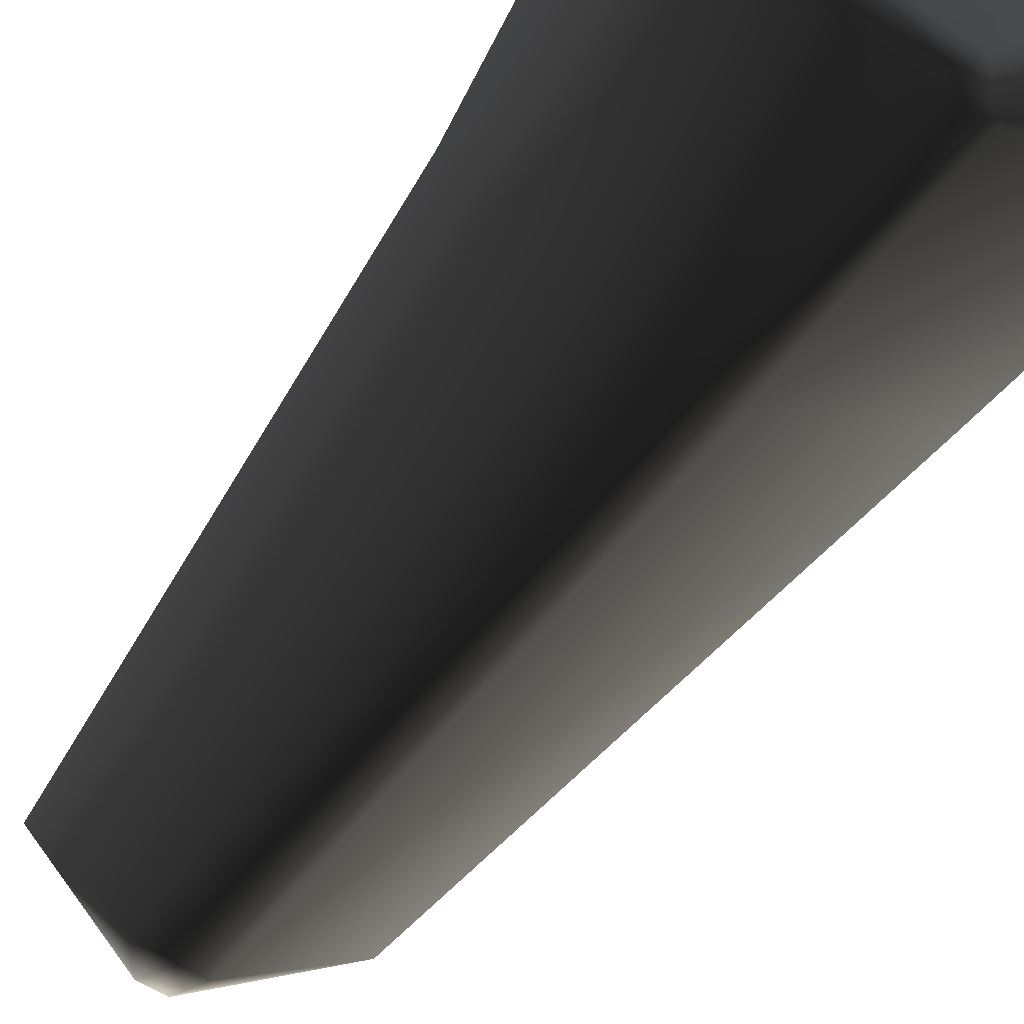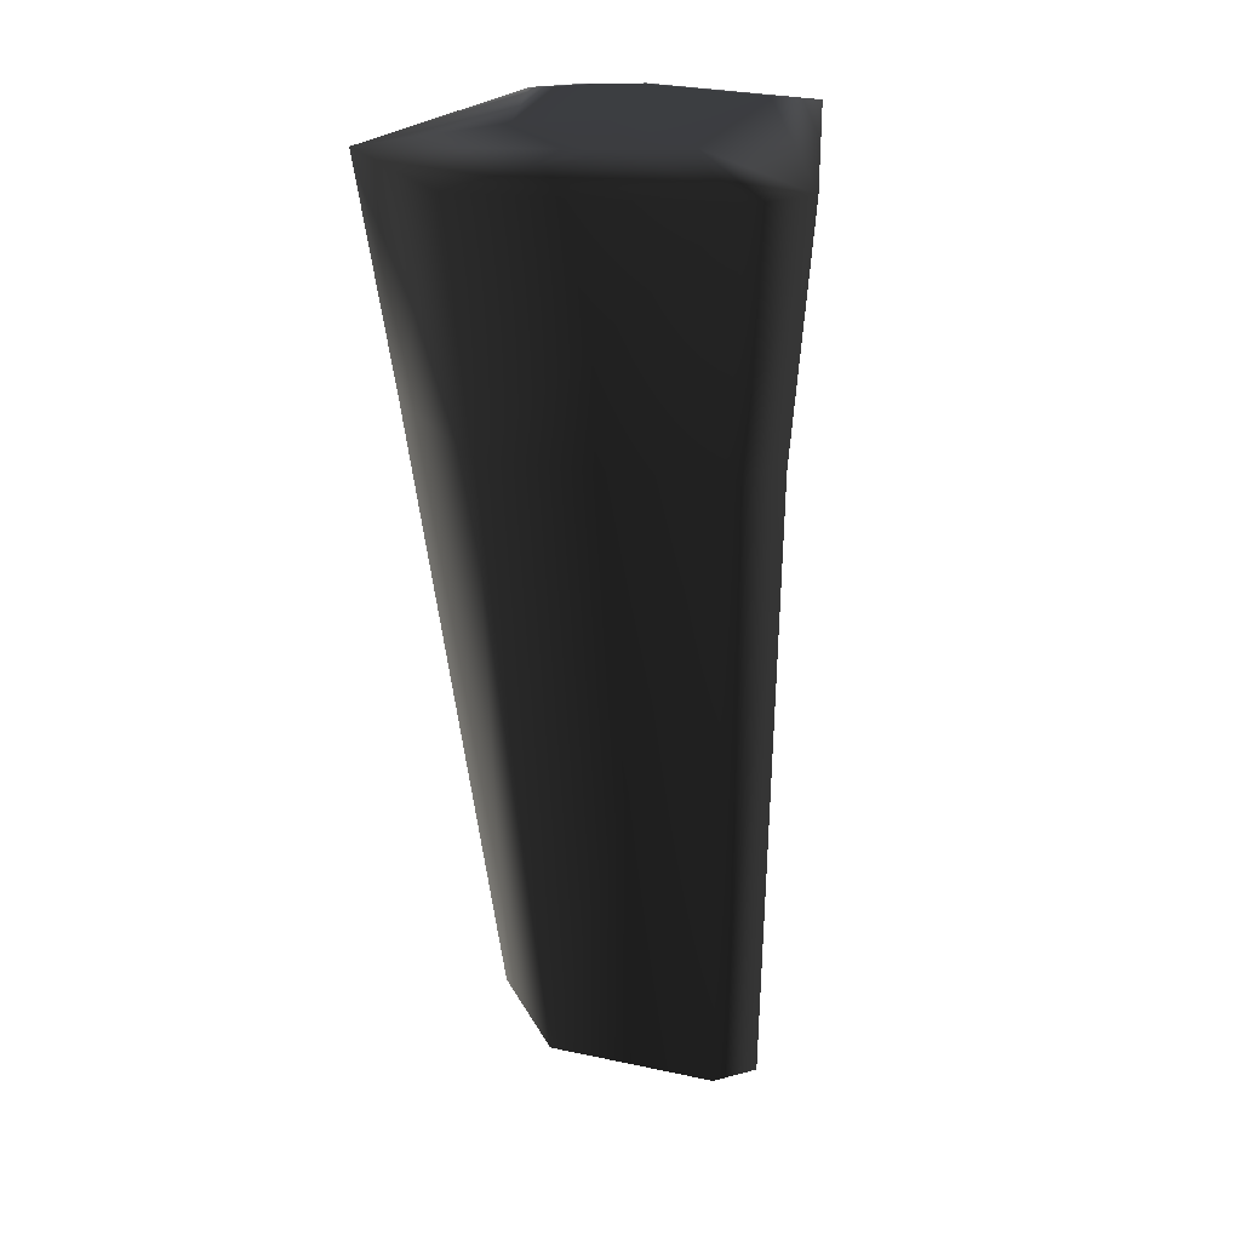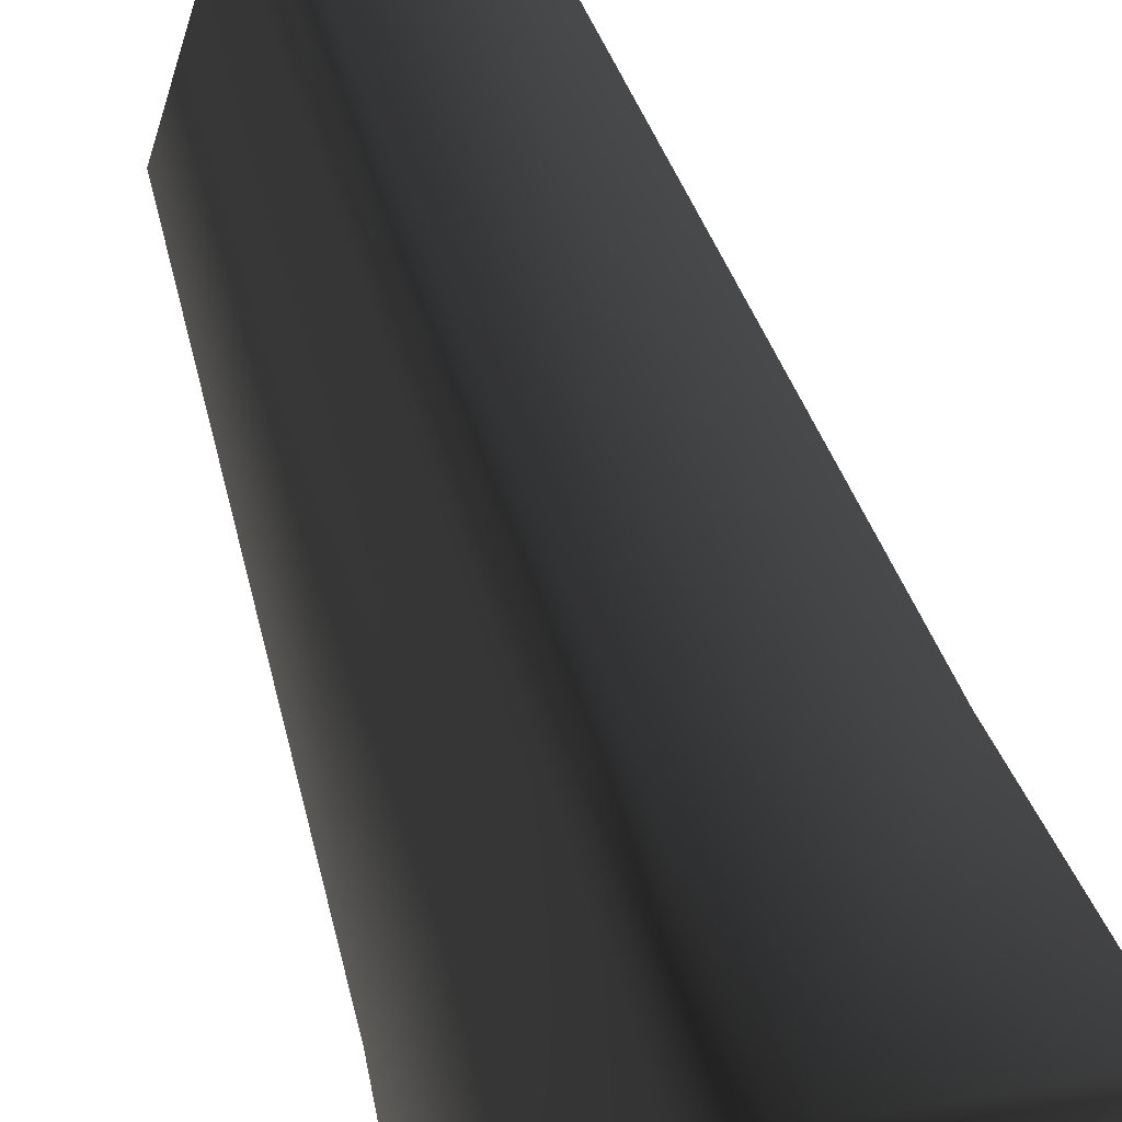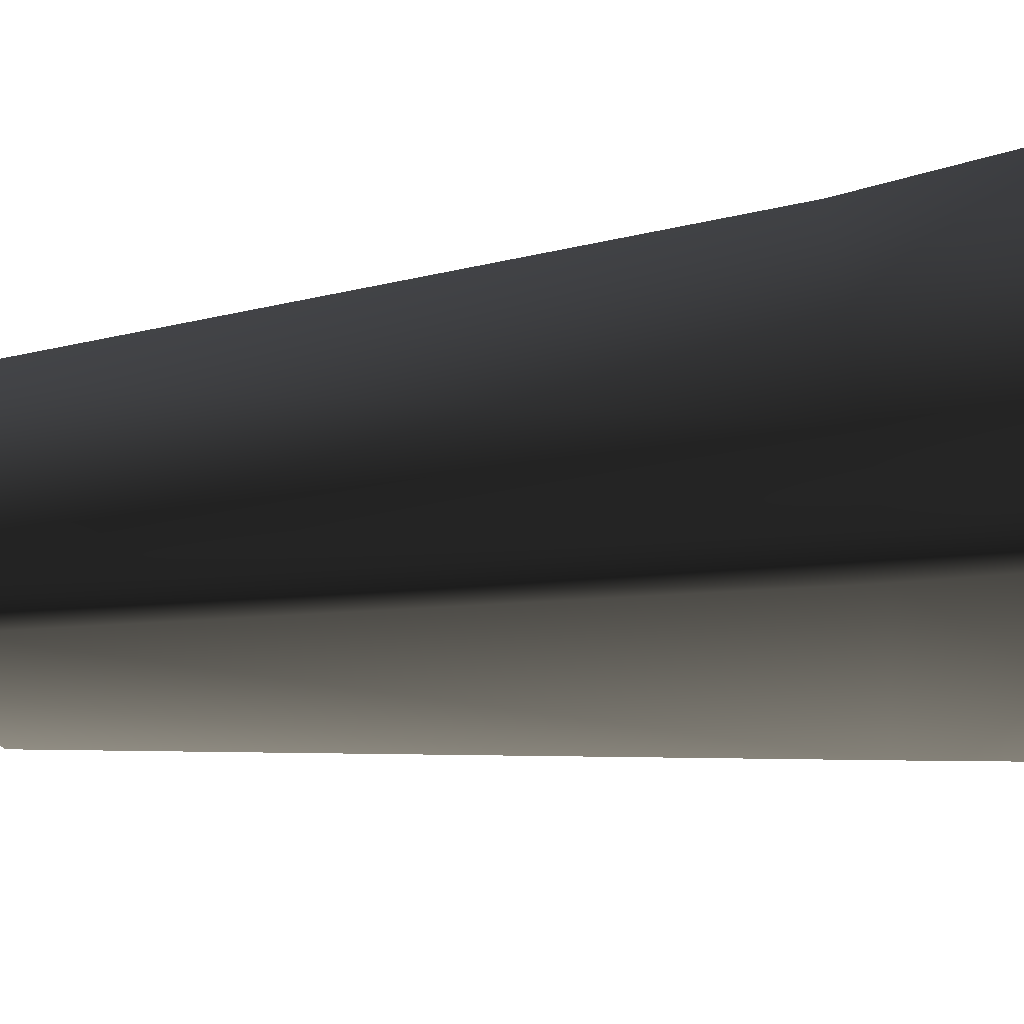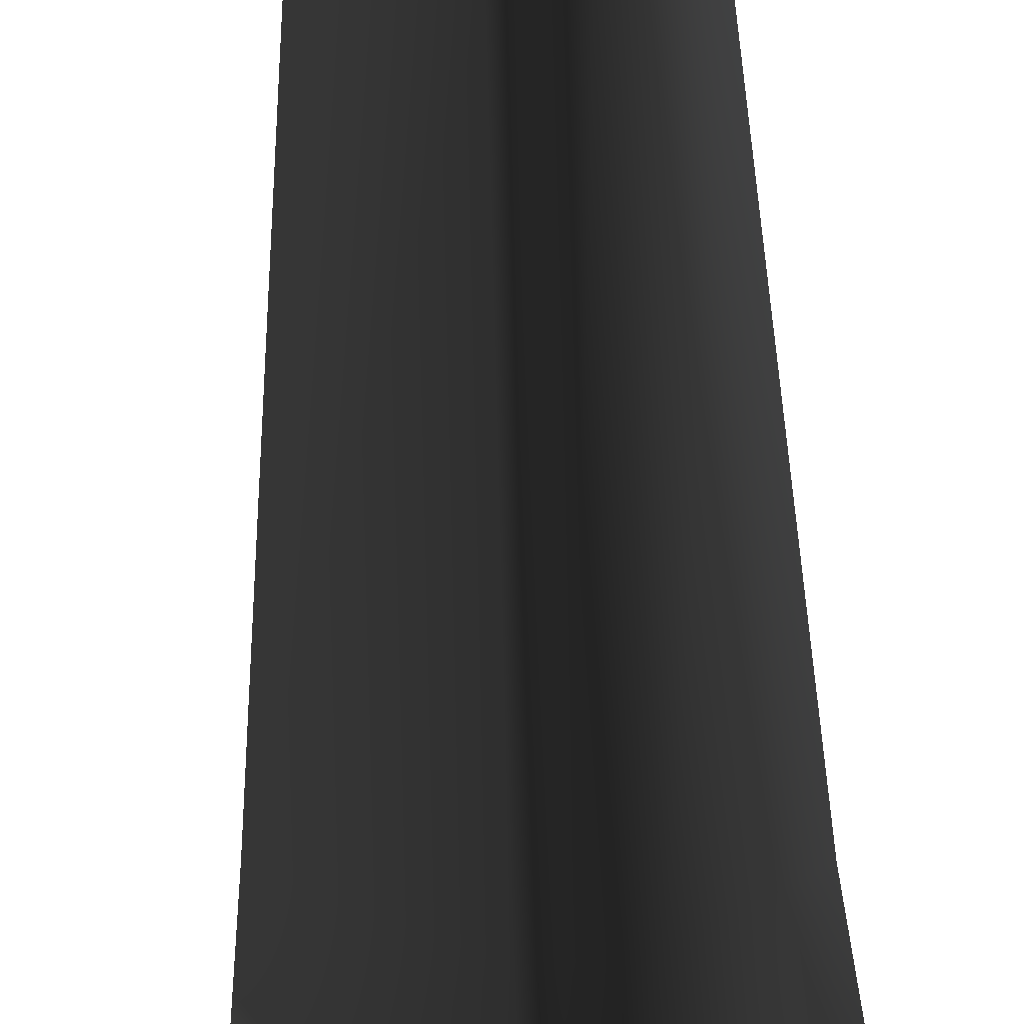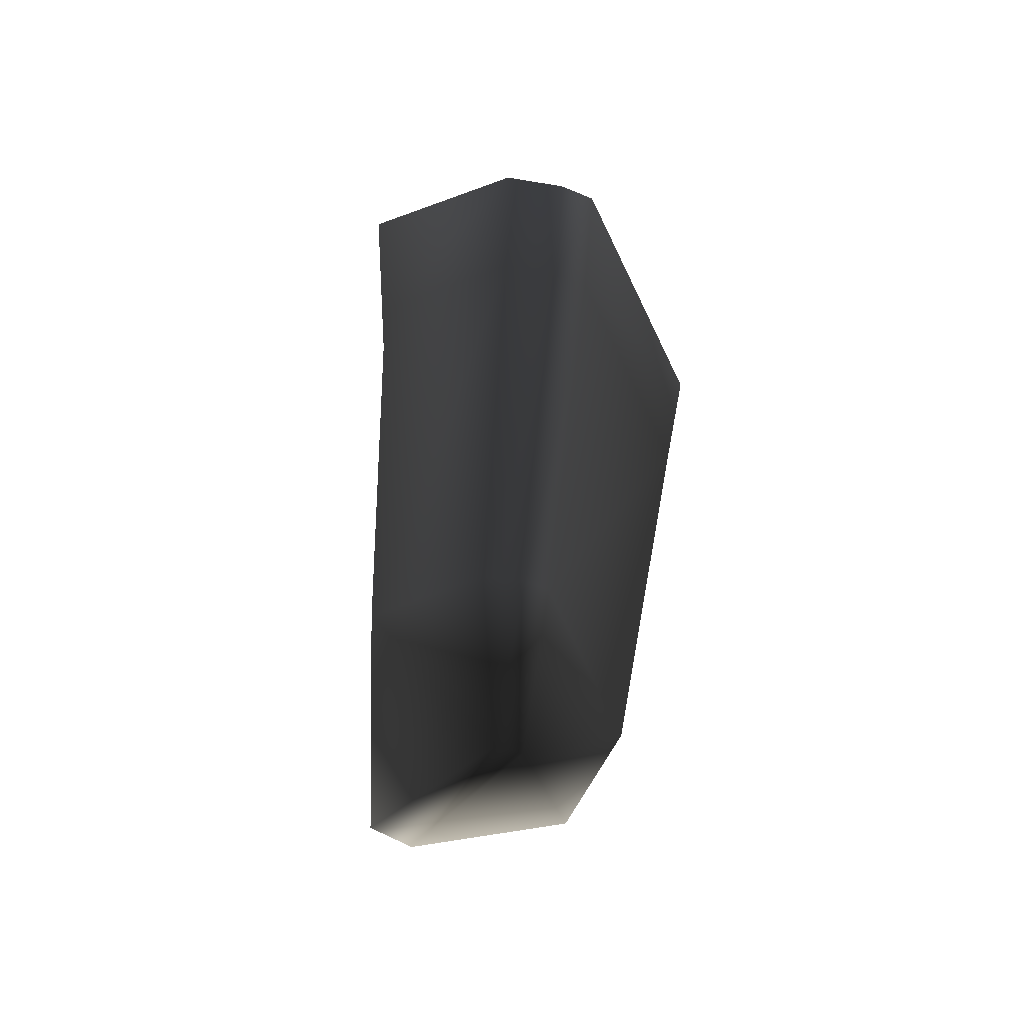
<metadata>
{"format":"obj","ext":"obj","renderer":"f3d","projection":"perspective","resolution":1024,"background":"white","views":[{"elev":-61.5,"azim":146.7,"up":"+Z"},{"elev":24.0,"azim":-16.7,"up":"+Y"},{"elev":62.5,"azim":161.0,"up":"+Z"},{"elev":-72.9,"azim":98.3,"up":"+Z"},{"elev":-70.4,"azim":3.4,"up":"+Z"},{"elev":-62.3,"azim":158.8,"up":"+Y"}]}
</metadata>
<code>
g default
v -0.07505 -0.5222 0.008885
v -0.1217 -0.1517 -0.02273
v -0.1425 -0.007683 -0.0272
v 0.0209 -0.5395 0.1241
v 0.05033 -0.5412 0.1181
v 0.0456 -0.5205 -0.06497
v 0.01668 -0.1585 0.135
v 0.05462 -0.1591 0.1271
v 0.05356 -0.1514 -0.1243
v 0.01073 -0.5872 0.003078
v -0.006815 -0.5863 0.001967
v 0.01711 -0.008151 0.1525
v 0.0606 -0.008165 0.1435
v 0.06072 -0.007594 -0.1446
v 0.044 0.001476 -0.1006
v -0.06643 -0.5276 0.08006
v 0.09853 -0.5267 -0.01896
v 0.0203 -0.5194 -0.07073
v 0.004983 -0.5191 -0.07044
v -0.1024 -0.154 0.07439
v 0.1267 -0.1532 -0.05887
v 0.01605 -0.1511 -0.1321
v -0.006959 -0.151 -0.1314
v -0.1197 -0.007894 0.08369
v 0.1452 -0.007761 -0.06942
v 0.01725 -0.00757 -0.1536
v -0.009426 -0.007565 -0.1528
v 0.01275 0.001503 -0.1067
v -0.001479 0.001233 -0.01749
v -0.03577 0.001285 -0.01881
v -0.01033 0.0011 0.05654
v -0.03043 0.001136 0.05401
v 0.02071 0.001067 0.05811
v -0.05503 0.001322 -0.01916
v 0.104 0.001335 -0.04628
v -0.006364 0.001512 -0.1057
g RED_LEG_R
f 1 2 20 16
f 16 20 7 4
f 4 7 8 5
f 5 8 21 17
f 17 21 9 6
f 6 9 22 18
f 18 22 23 19
f 19 23 2 1
f 2 3 24 20
f 20 24 12 7
f 7 12 13 8
f 8 13 25 21
f 21 25 14 9
f 9 14 26 22
f 22 26 27 23
f 23 27 3 2
f 10 11 4 5
f 16 4 11 1
f 10 5 17 6
f 18 11 10 6
f 19 1 11 18
f 3 34 32 24
f 24 32 31 12
f 12 31 33 13
f 13 33 35 25
f 25 35 15 14
f 14 15 28 26
f 26 28 36 27
f 27 36 34 3
f 31 30 29 33
f 30 31 32 34
f 35 33 29 15
f 29 30 28 15
f 30 34 36 28

</code>
